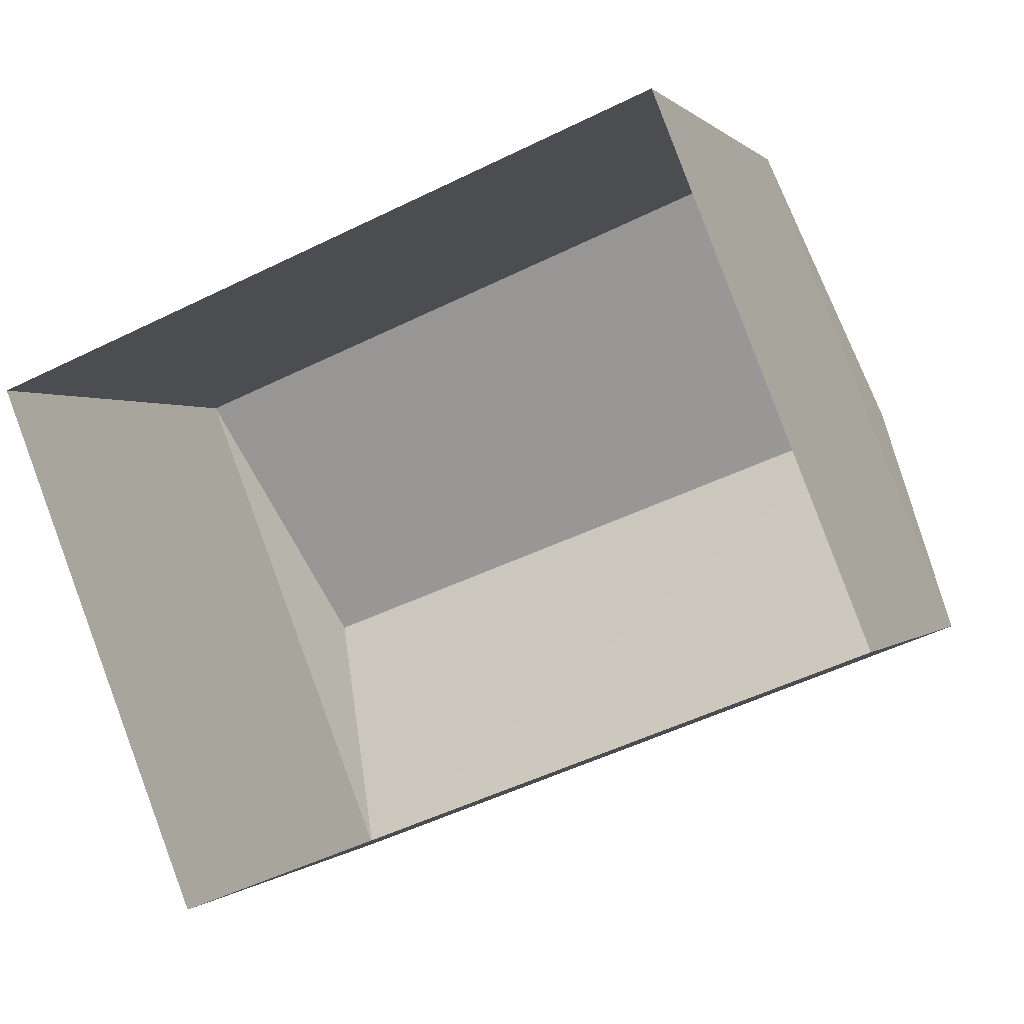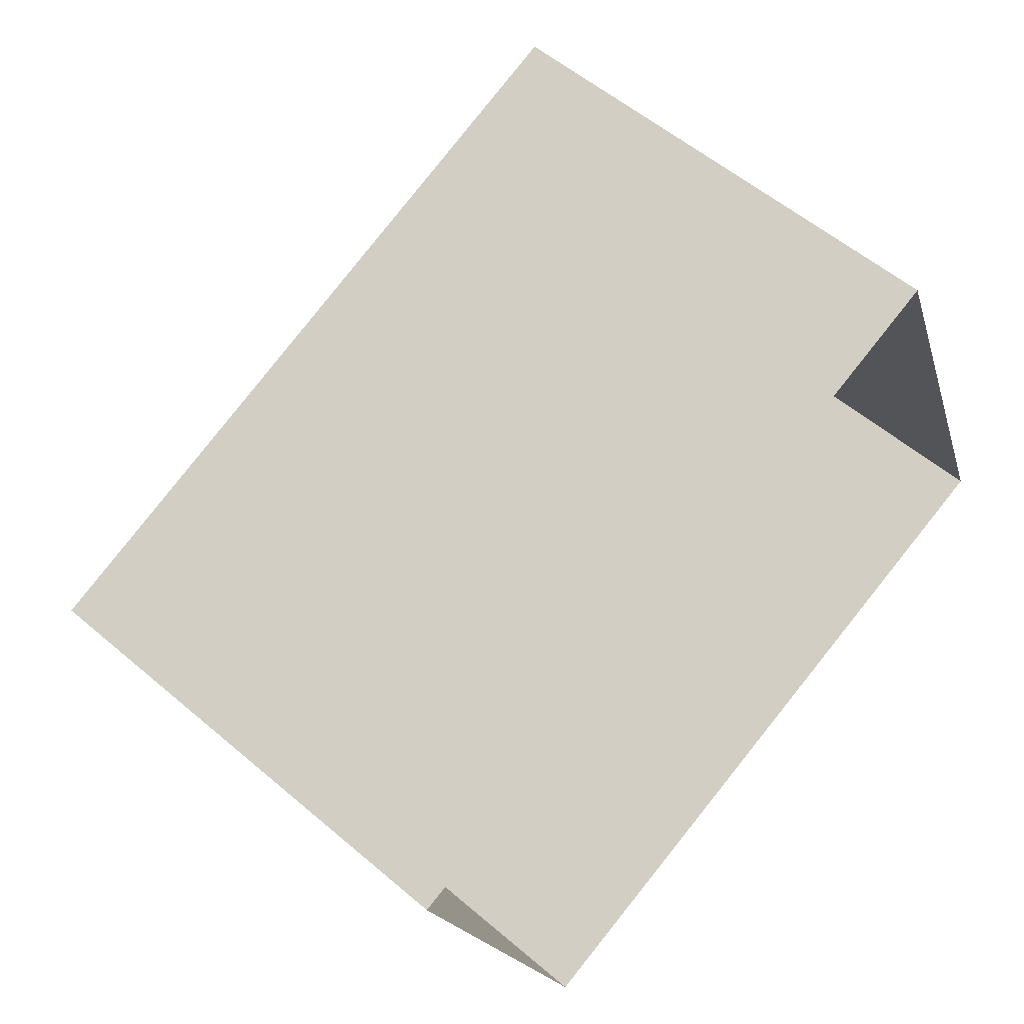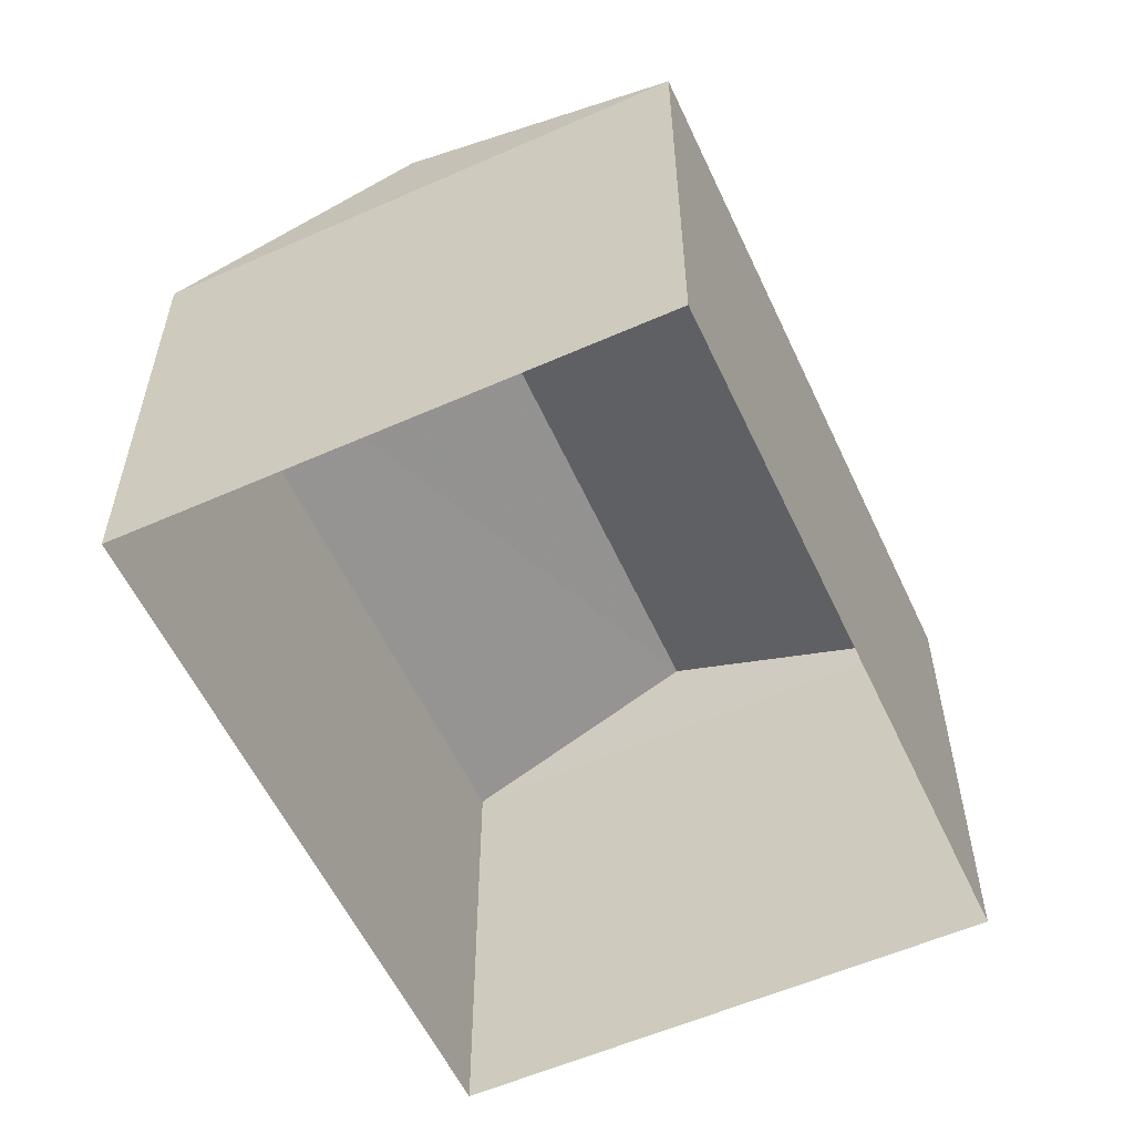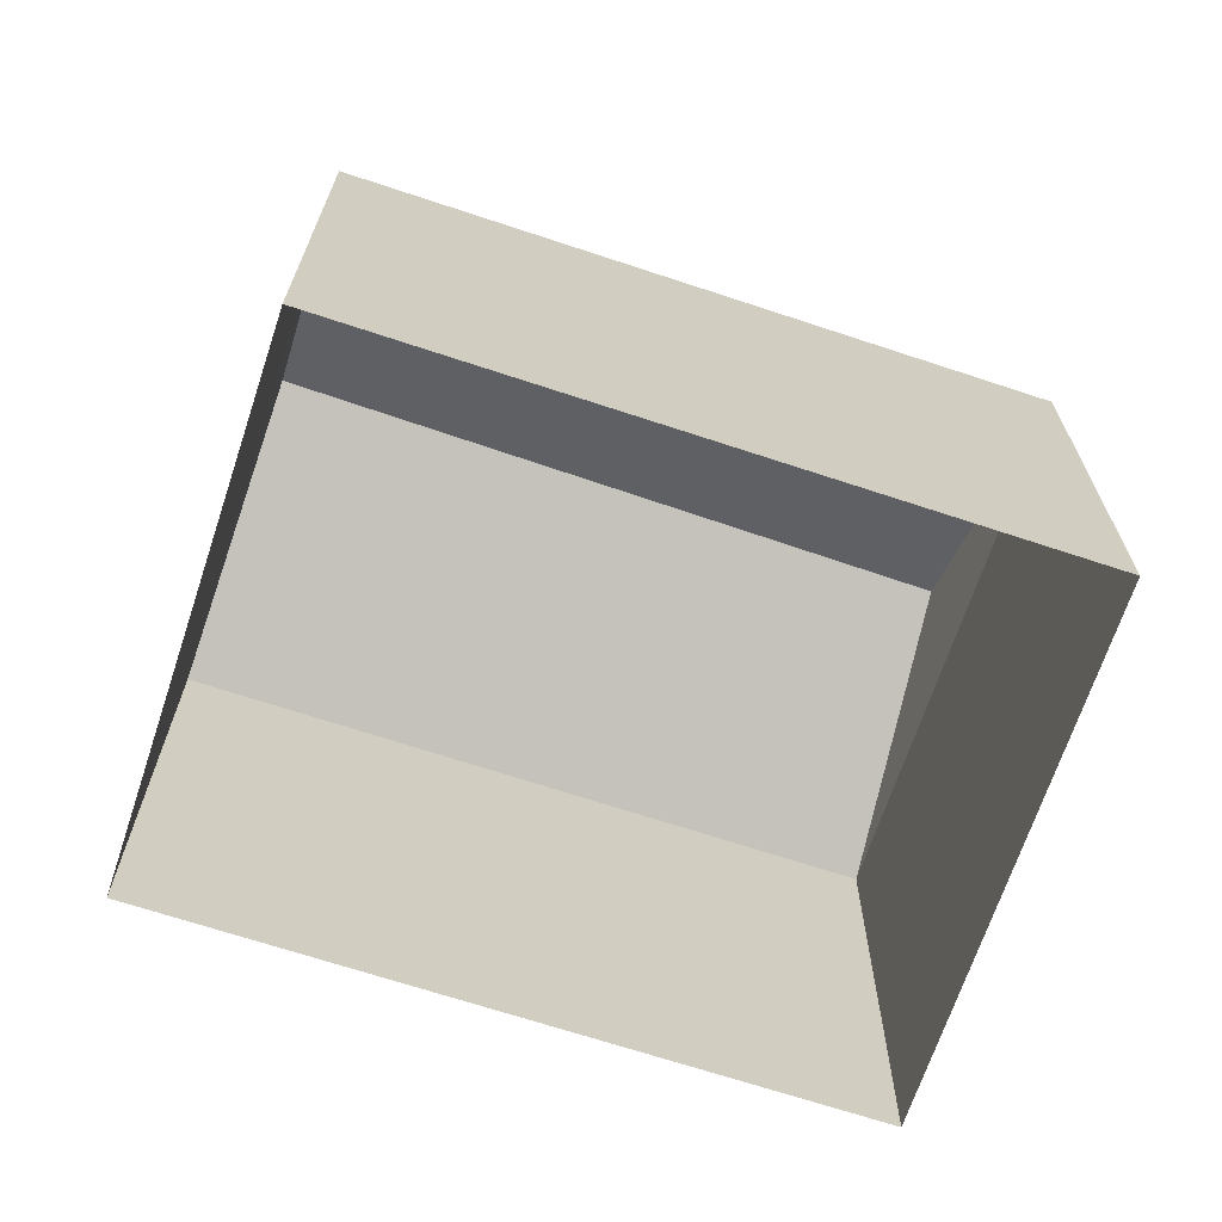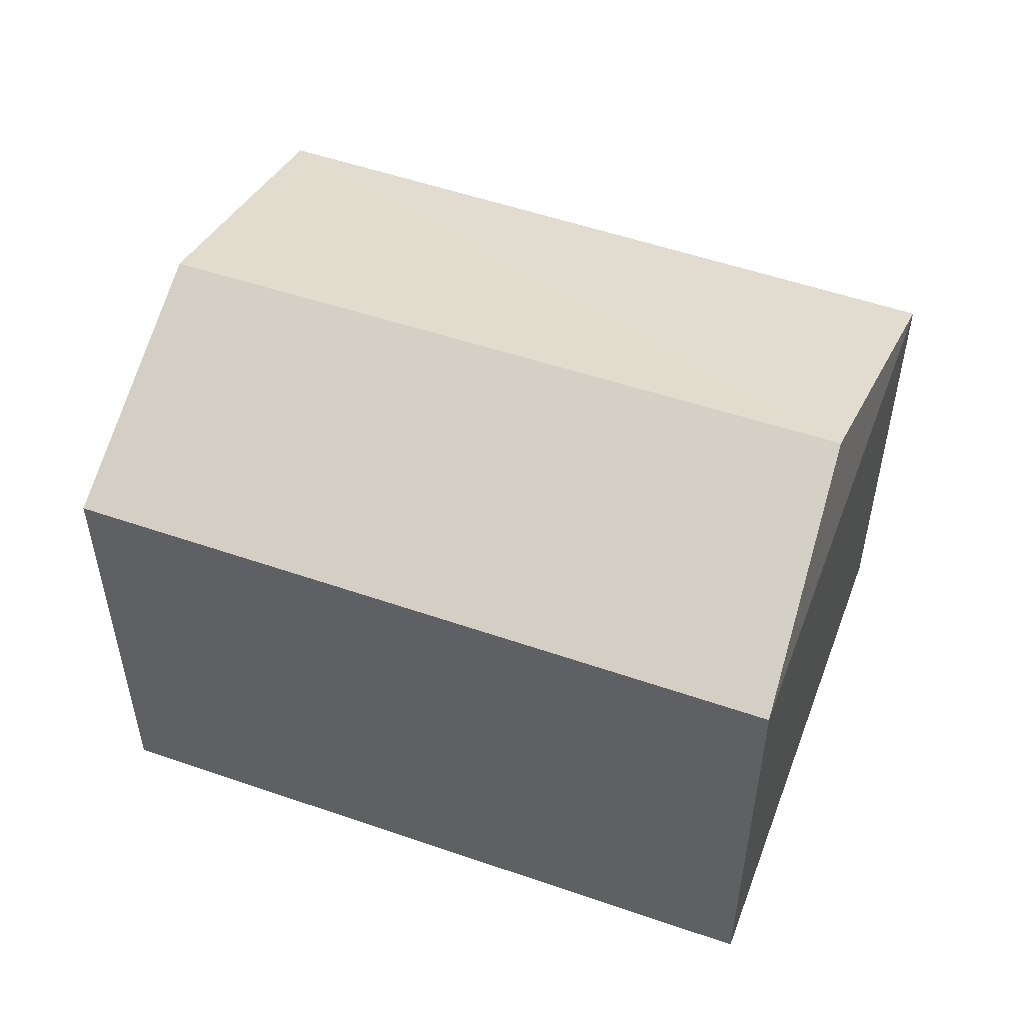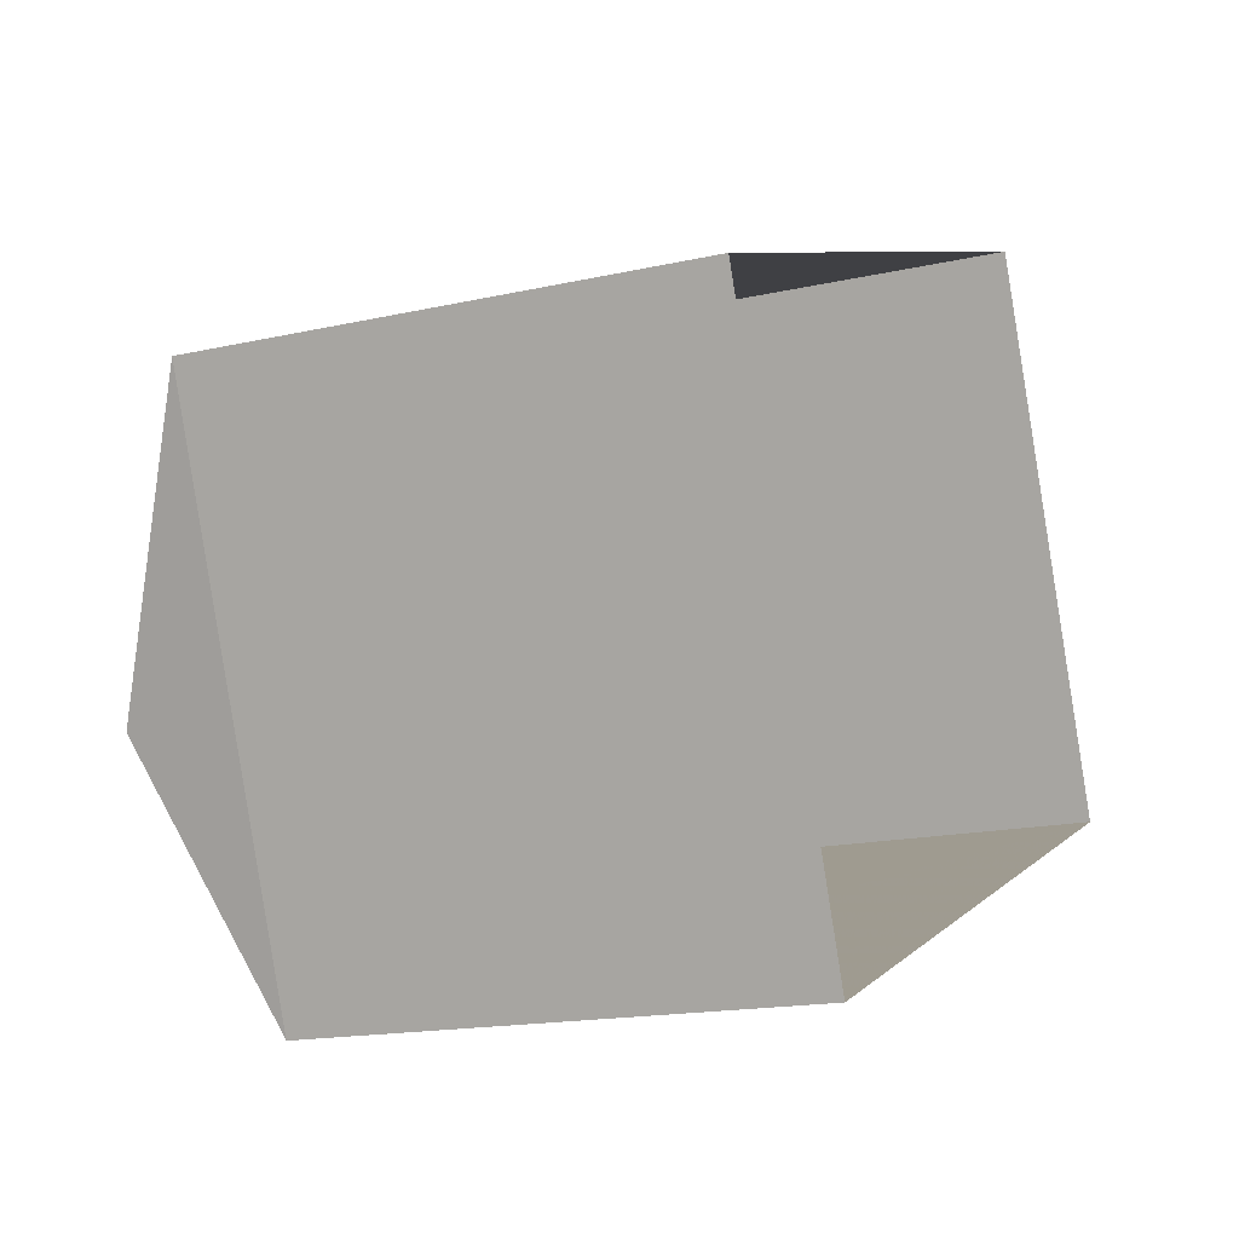
<metadata>
{"format":"obj","ext":"obj","renderer":"f3d","projection":"perspective","resolution":1024,"background":"white","views":[{"elev":0.2,"azim":-161.0,"up":"+Y"},{"elev":55.1,"azim":132.1,"up":"+Y"},{"elev":-57.0,"azim":93.2,"up":"+Z"},{"elev":-68.3,"azim":-39.9,"up":"+Z"},{"elev":53.1,"azim":-1.2,"up":"+Z"},{"elev":-16.2,"azim":115.2,"up":"+Y"}]}
</metadata>
<code>
v -1.266e+04 -3.371e+04 37.2
v -1.267e+04 -3.37e+04 37.2
v -1.266e+04 -3.37e+04 37.2
v -1.267e+04 -3.37e+04 37.2
v -1.267e+04 -3.37e+04 43.01
v -1.266e+04 -3.37e+04 44.36
v -1.266e+04 -3.37e+04 43.01
v -1.267e+04 -3.37e+04 44.36
v -1.266e+04 -3.371e+04 43.01
v -1.267e+04 -3.37e+04 43.01
f 1 2 3
f 1 4 2
f 5 6 7
f 8 6 5
f 6 8 9
f 9 8 10
f 6 9 7
f 8 5 10
f 9 1 3
f 7 9 3
f 9 4 1
f 9 10 4
f 10 2 4
f 10 5 2
f 7 3 2
f 5 7 2

</code>
